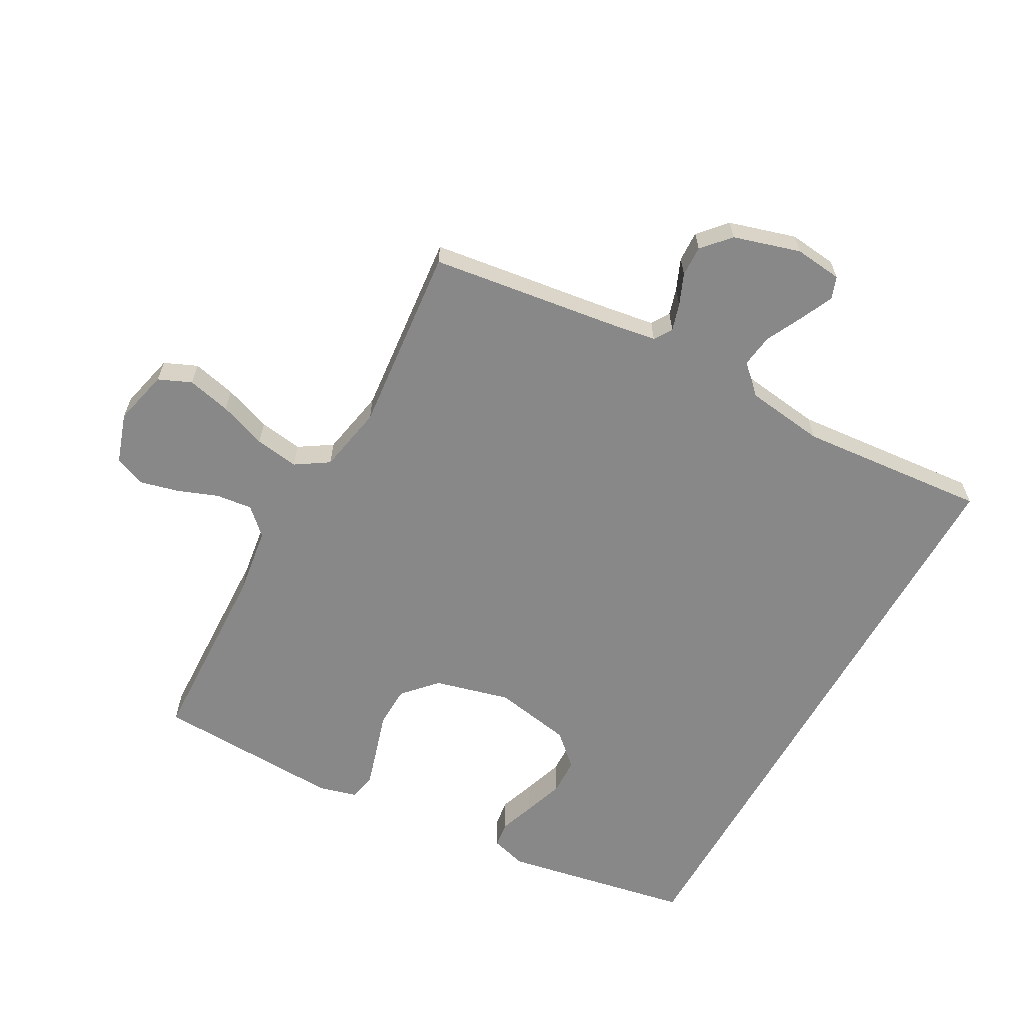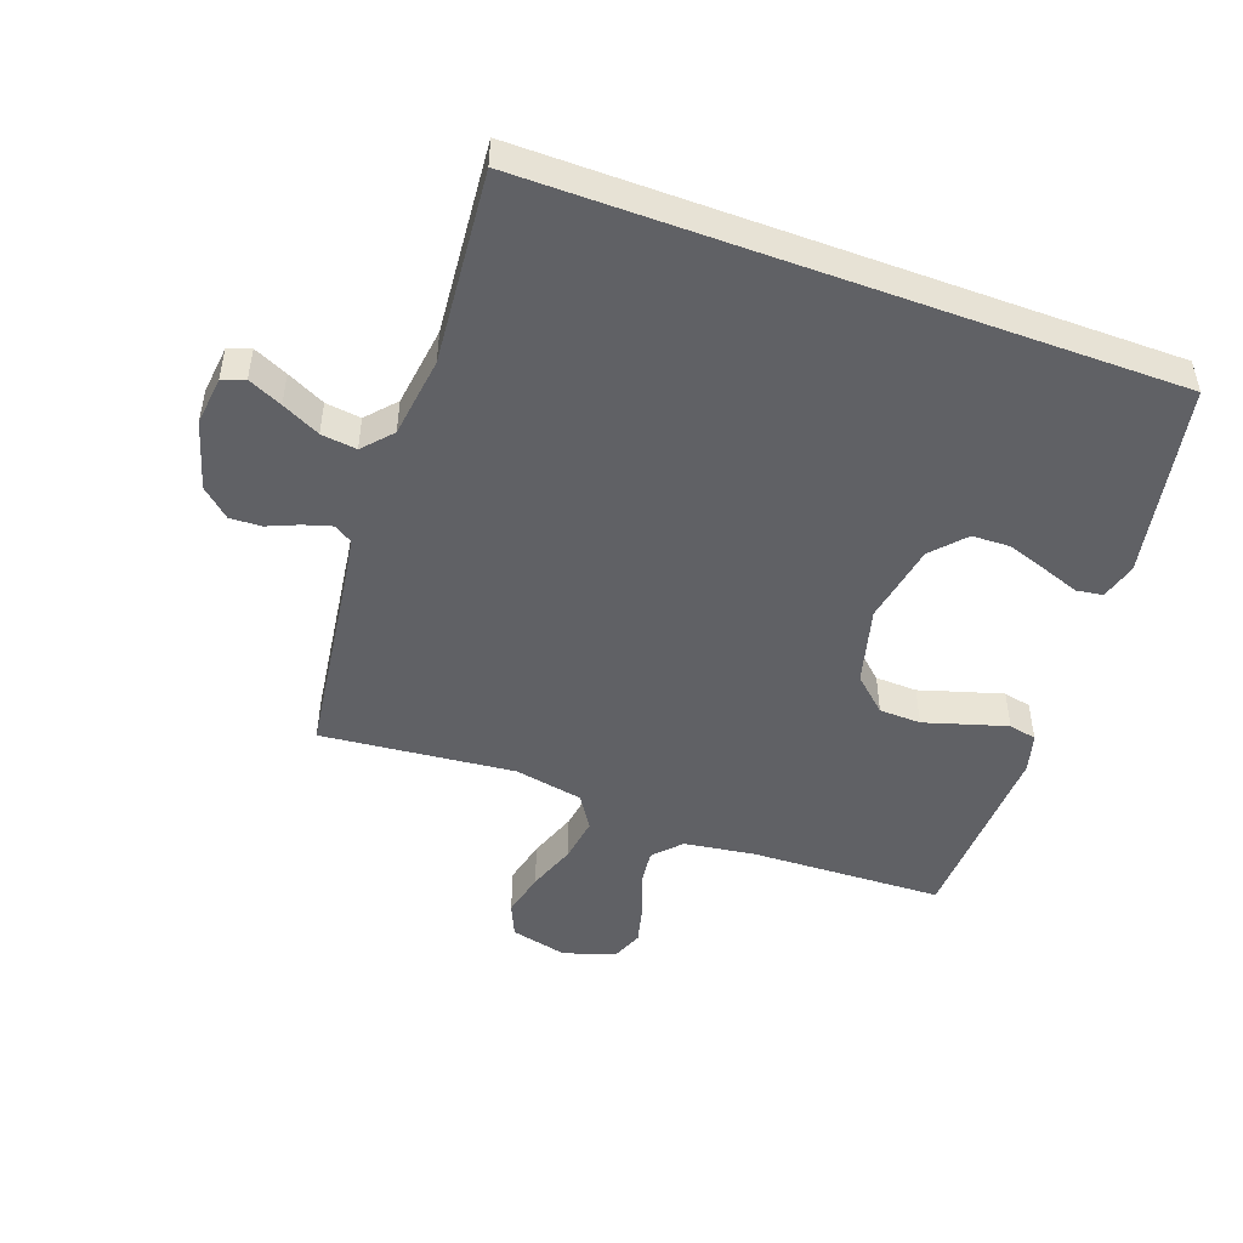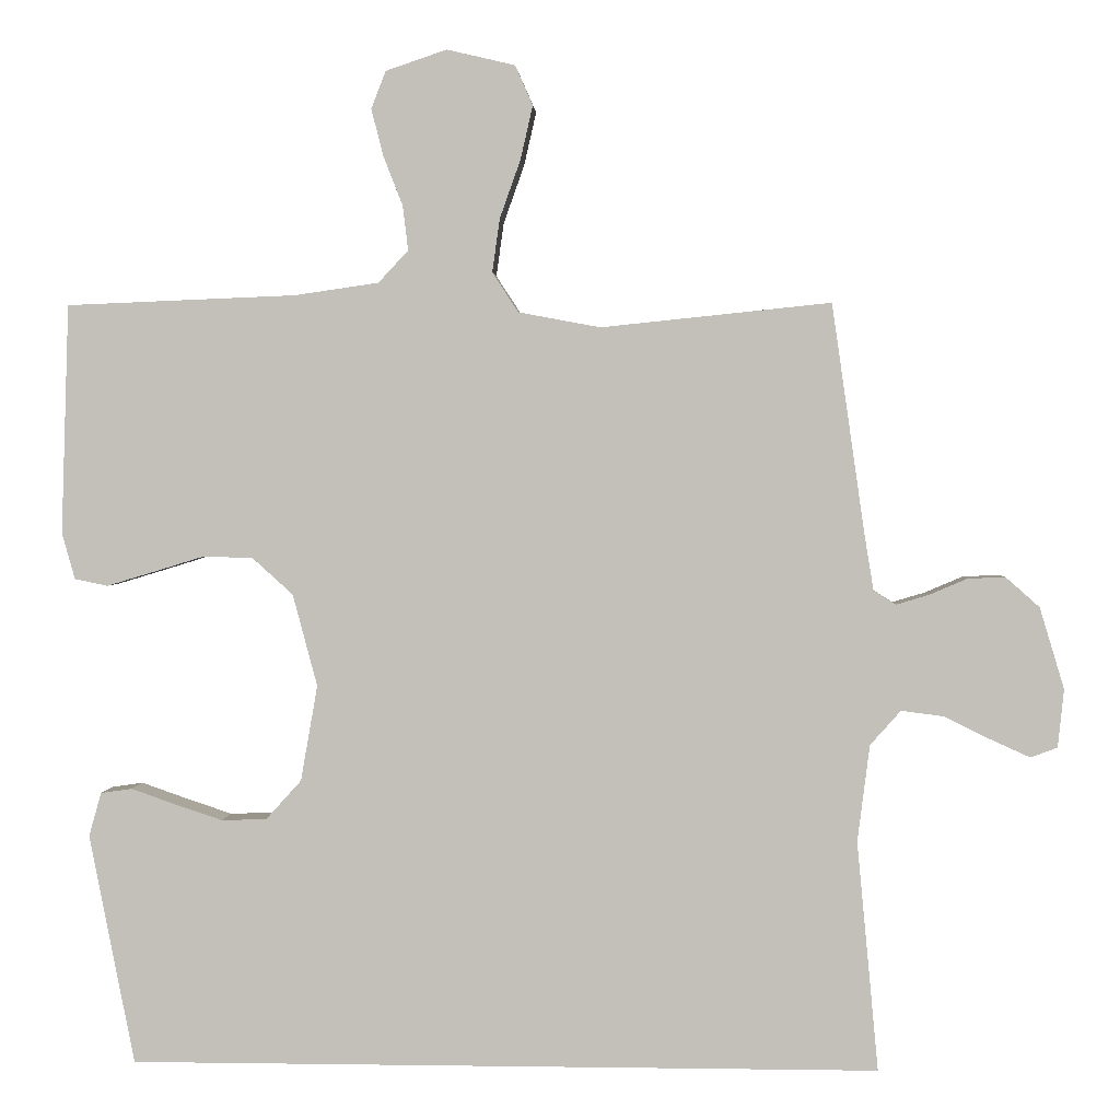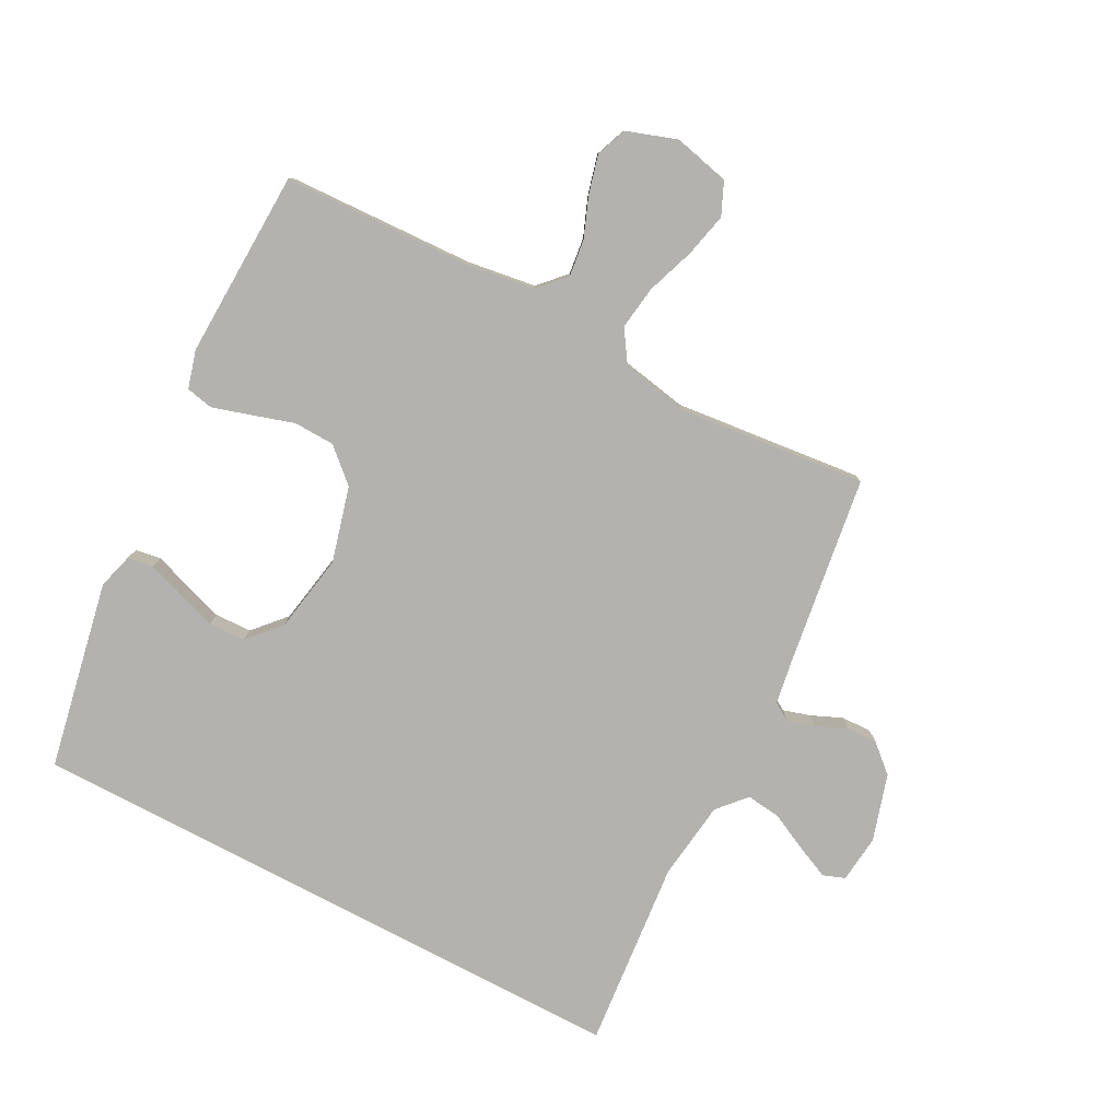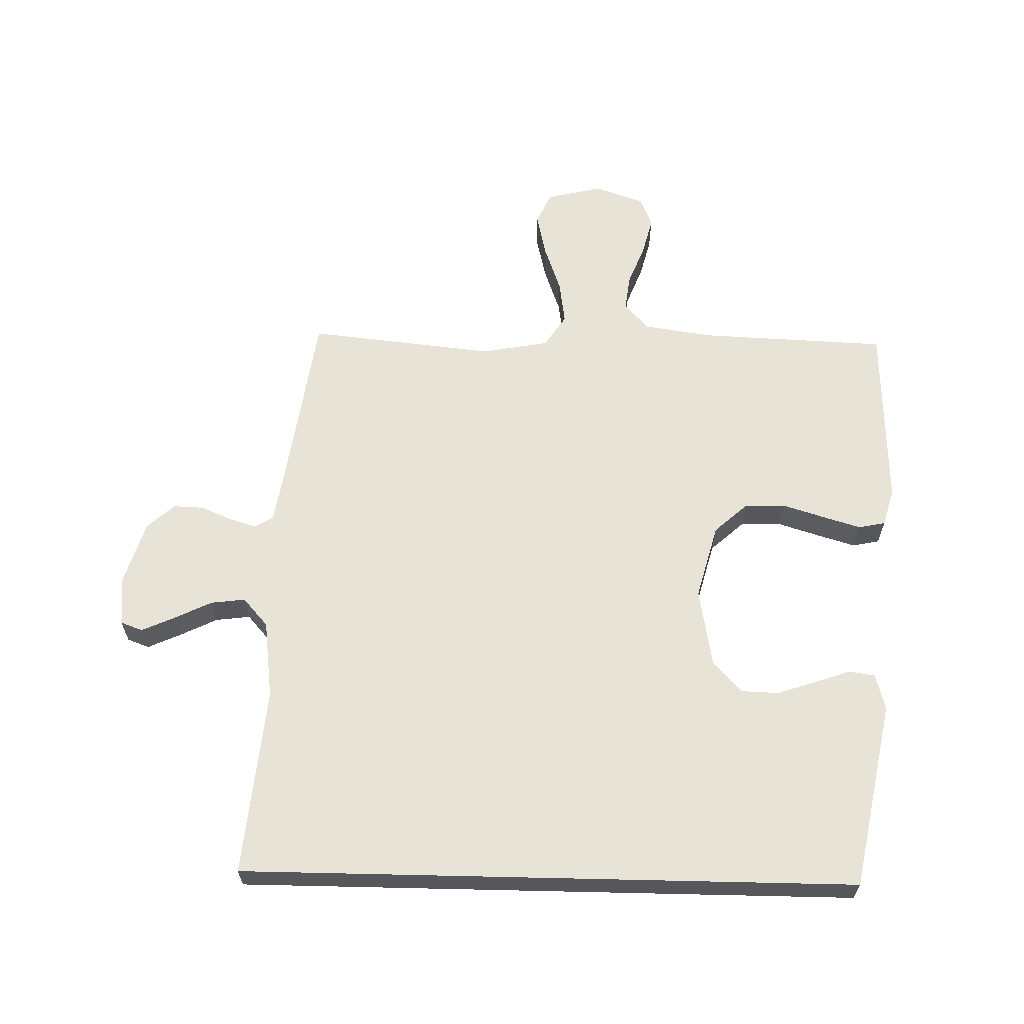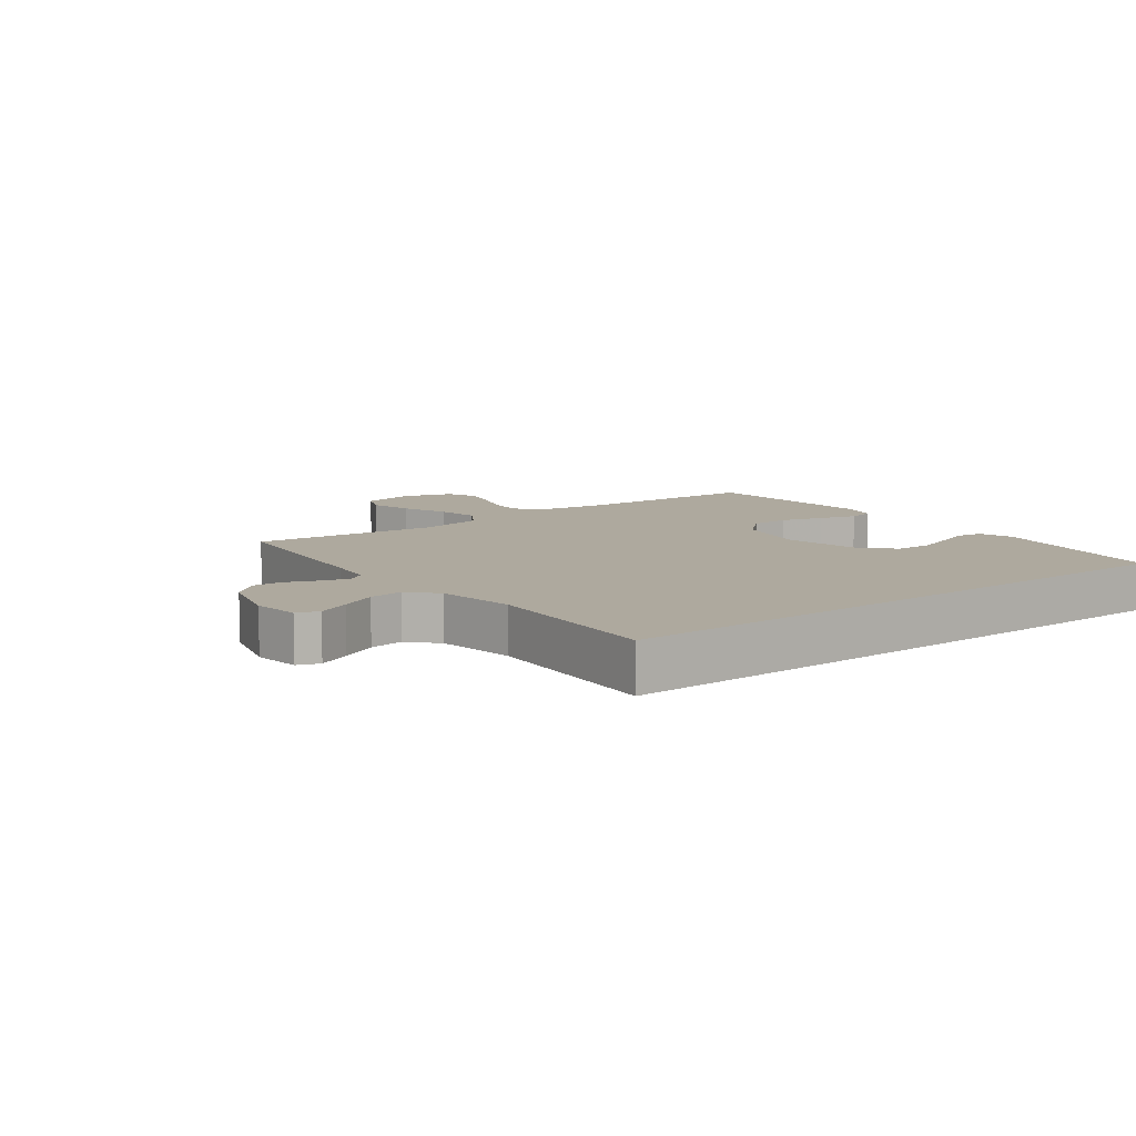
<metadata>
{"format":"obj","ext":"obj","renderer":"f3d","projection":"perspective","resolution":1024,"background":"white","views":[{"elev":-62.8,"azim":60.7,"up":"+Y"},{"elev":-48.7,"azim":159.8,"up":"+Y"},{"elev":1.9,"azim":3.1,"up":"+Z"},{"elev":-79.7,"azim":-27.8,"up":"+Y"},{"elev":62.7,"azim":-178.7,"up":"+Y"},{"elev":9.1,"azim":141.8,"up":"+Y"}]}
</metadata>
<code>
v 0.5 0.07 0.5
v 0.543 0.07 0.2
v 0.555 0.07 0.127
v 0.584 0.07 0.109
v 0.627 0.07 0.122
v 0.676 0.07 0.143
v 0.725 0.07 0.145
v 0.769 0.07 0.106
v 0.801 0.07 0
v 0.793 0.07 -0.076
v 0.758 0.07 -0.089
v 0.705 0.07 -0.065
v 0.646 0.07 -0.036
v 0.591 0.07 -0.029
v 0.551 0.07 -0.074
v 0.535 0.07 -0.2
v 0.563 0.07 -0.5
v -0.417 0.07 -0.5
v -0.476 0.07 -0.2
v -0.46 0.07 -0.143
v -0.419 0.07 -0.137
v -0.362 0.07 -0.157
v -0.299 0.07 -0.178
v -0.24 0.07 -0.176
v -0.194 0.07 -0.125
v -0.172 0.07 0
v -0.204 0.07 0.12
v -0.257 0.07 0.168
v -0.322 0.07 0.17
v -0.39 0.07 0.149
v -0.45 0.07 0.131
v -0.493 0.07 0.14
v -0.51 0.07 0.2
v -0.5 0.07 0.5
v -0.2 0.07 0.512
v -0.09 0.07 0.528
v -0.051 0.07 0.57
v -0.058 0.07 0.628
v -0.083 0.07 0.692
v -0.099 0.07 0.754
v -0.08 0.07 0.803
v 0 0.07 0.83
v 0.089 0.07 0.809
v 0.112 0.07 0.757
v 0.096 0.07 0.687
v 0.069 0.07 0.611
v 0.059 0.07 0.541
v 0.093 0.07 0.489
v 0.2 0.07 0.469
v 0.5 0 0.5
v 0.543 0 0.2
v 0.555 0 0.127
v 0.584 0 0.109
v 0.627 0 0.122
v 0.676 0 0.143
v 0.725 0 0.145
v 0.769 0 0.106
v 0.801 0 0
v 0.793 0 -0.076
v 0.758 0 -0.089
v 0.705 0 -0.065
v 0.646 0 -0.036
v 0.591 0 -0.029
v 0.551 0 -0.074
v 0.535 0 -0.2
v 0.563 0 -0.5
v -0.417 0 -0.5
v -0.476 0 -0.2
v -0.46 0 -0.143
v -0.419 0 -0.137
v -0.362 0 -0.157
v -0.299 0 -0.178
v -0.24 0 -0.176
v -0.194 0 -0.125
v -0.172 0 0
v -0.204 0 0.12
v -0.257 0 0.168
v -0.322 0 0.17
v -0.39 0 0.149
v -0.45 0 0.131
v -0.493 0 0.14
v -0.51 0 0.2
v -0.5 0 0.5
v -0.2 0 0.512
v -0.09 0 0.528
v -0.051 0 0.57
v -0.058 0 0.628
v -0.083 0 0.692
v -0.099 0 0.754
v -0.08 0 0.803
v 0 0 0.83
v 0.089 0 0.809
v 0.112 0 0.757
v 0.096 0 0.687
v 0.069 0 0.611
v 0.059 0 0.541
v 0.093 0 0.489
v 0.2 0 0.469
f 43 44 45 46
f 43 46 47
f 42 43 47
f 41 42 47
f 38 39 40 41
f 38 41 47
f 37 38 47 48
f 32 33 34 35
f 32 35 36
f 29 30 31 32
f 29 32 36
f 28 29 36 37
f 19 20 21 22
f 19 22 23
f 16 17 18 19
f 16 19 23 24
f 10 11 12 13
f 8 9 10 13
f 8 13 14
f 5 6 7 8
f 4 5 8 14
f 3 4 14 15
f 49 1 2
f 48 49 2 3
f 27 28 37 48
f 26 27 48 3
f 15 16 24 25
f 3 15 25 26
f 95 94 93 92
f 96 95 92
f 96 92 91
f 96 91 90
f 90 89 88 87
f 96 90 87
f 97 96 87 86
f 84 83 82 81
f 85 84 81
f 81 80 79 78
f 85 81 78
f 86 85 78 77
f 71 70 69 68
f 72 71 68
f 68 67 66 65
f 73 72 68 65
f 62 61 60 59
f 62 59 58 57
f 63 62 57
f 57 56 55 54
f 63 57 54 53
f 64 63 53 52
f 51 50 98
f 52 51 98 97
f 97 86 77 76
f 52 97 76 75
f 74 73 65 64
f 75 74 64 52
f 1 50 51 2
f 2 51 52 3
f 3 52 53 4
f 4 53 54 5
f 5 54 55 6
f 6 55 56 7
f 7 56 57 8
f 8 57 58 9
f 9 58 59 10
f 10 59 60 11
f 11 60 61 12
f 12 61 62 13
f 13 62 63 14
f 14 63 64 15
f 15 64 65 16
f 16 65 66 17
f 17 66 67 18
f 18 67 68 19
f 19 68 69 20
f 20 69 70 21
f 21 70 71 22
f 22 71 72 23
f 23 72 73 24
f 24 73 74 25
f 25 74 75 26
f 26 75 76 27
f 27 76 77 28
f 28 77 78 29
f 29 78 79 30
f 30 79 80 31
f 31 80 81 32
f 32 81 82 33
f 33 82 83 34
f 34 83 84 35
f 35 84 85 36
f 36 85 86 37
f 37 86 87 38
f 38 87 88 39
f 39 88 89 40
f 40 89 90 41
f 41 90 91 42
f 42 91 92 43
f 43 92 93 44
f 44 93 94 45
f 45 94 95 46
f 46 95 96 47
f 47 96 97 48
f 48 97 98 49
f 49 98 50 1

</code>
